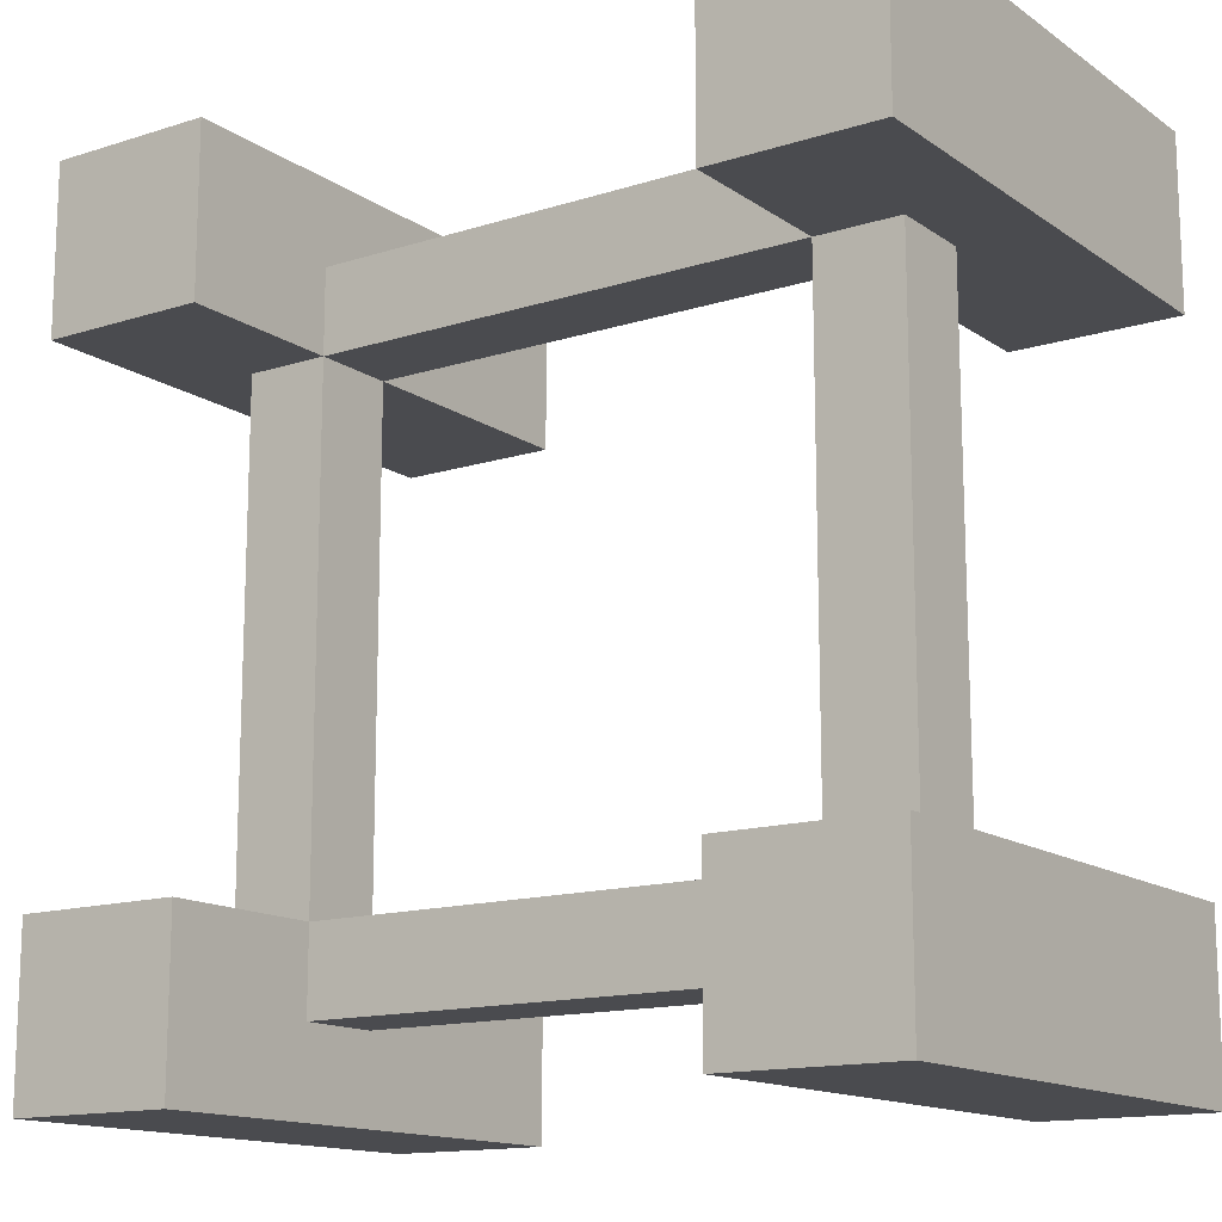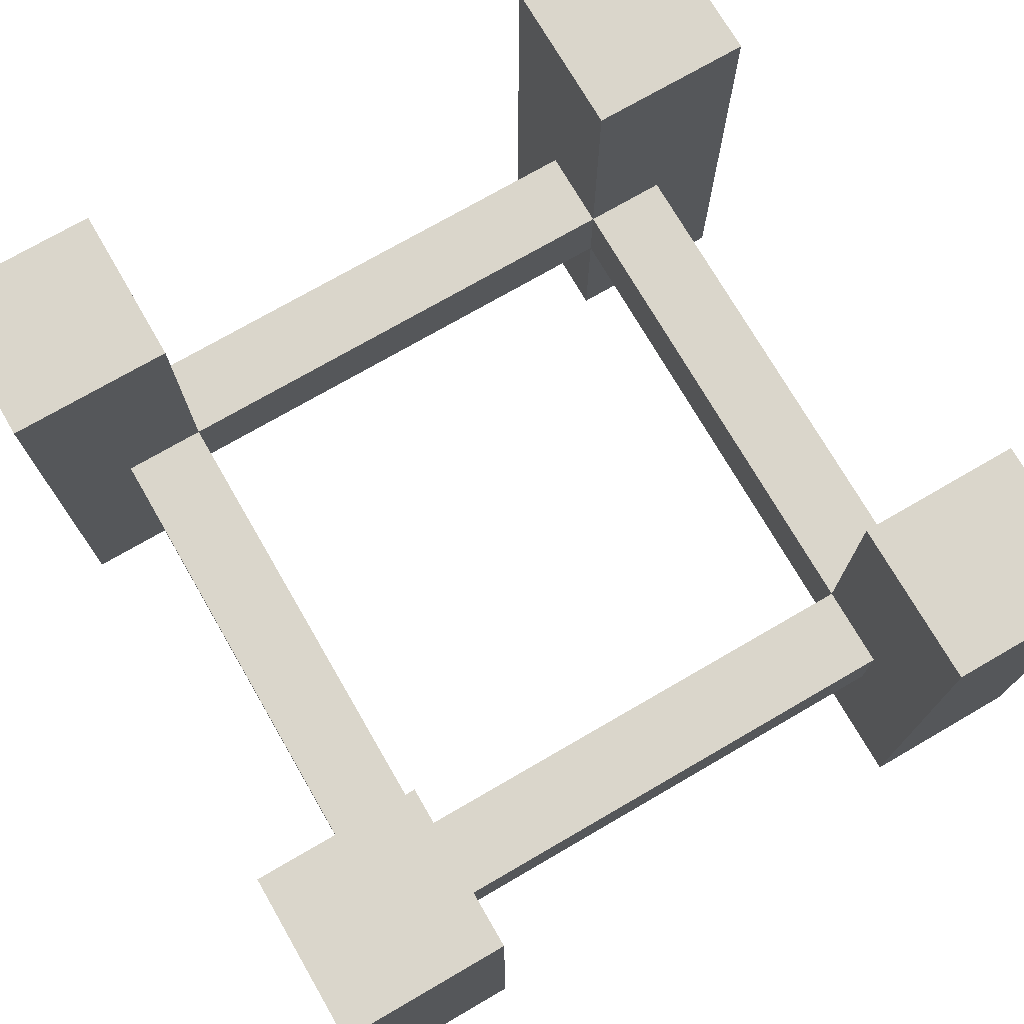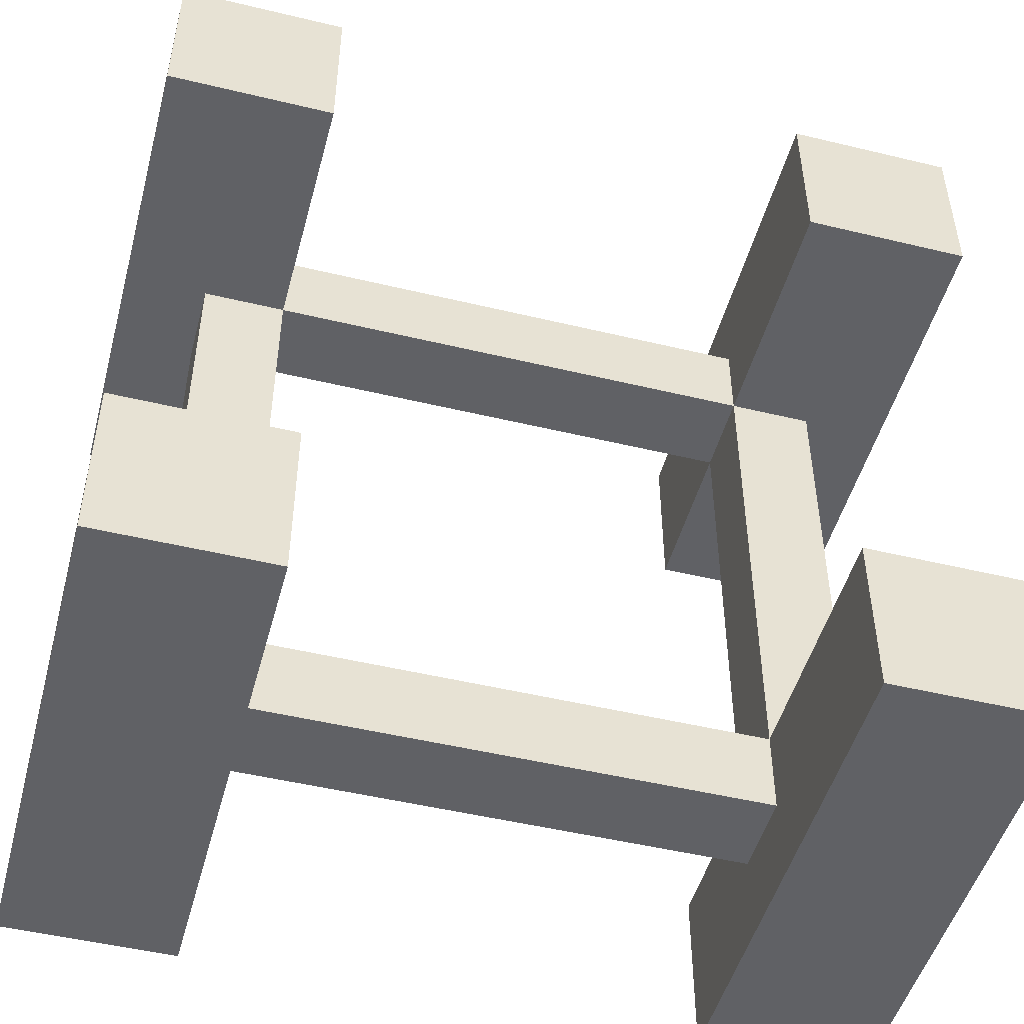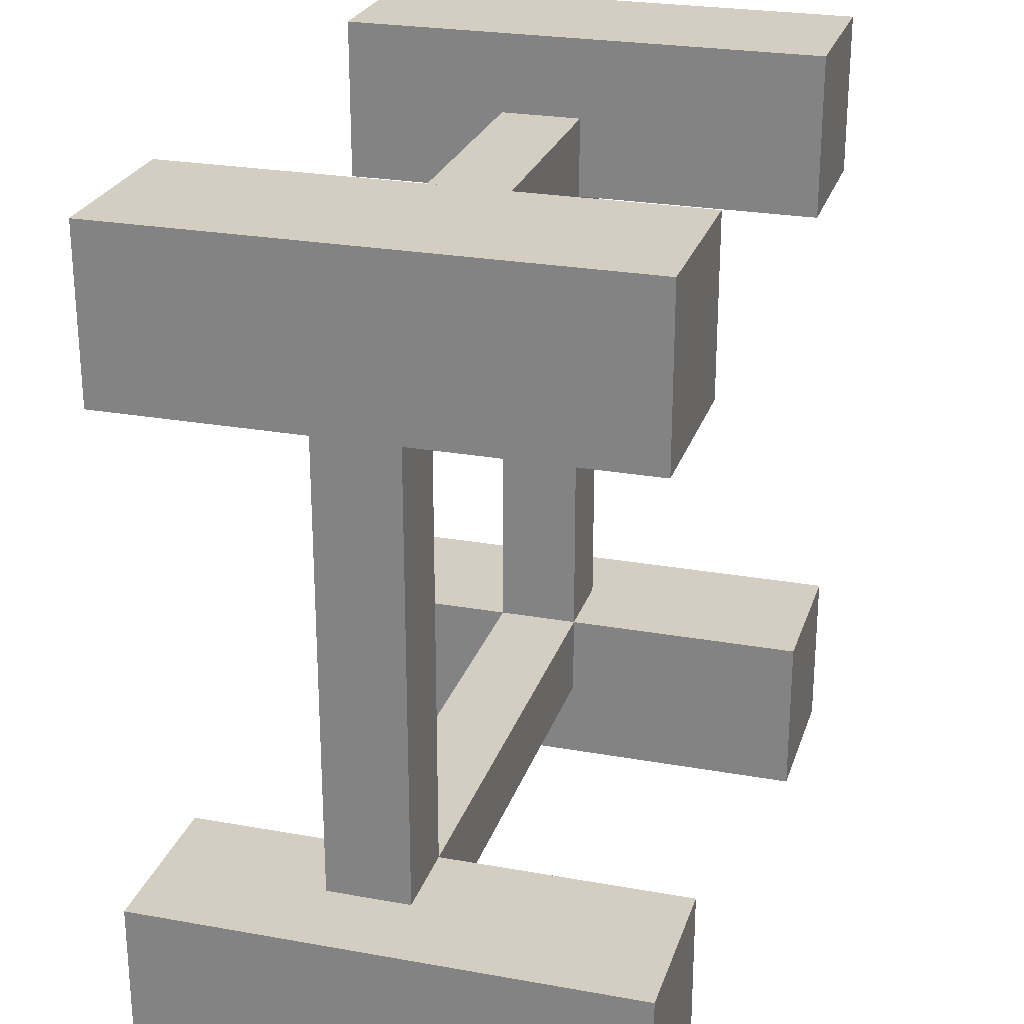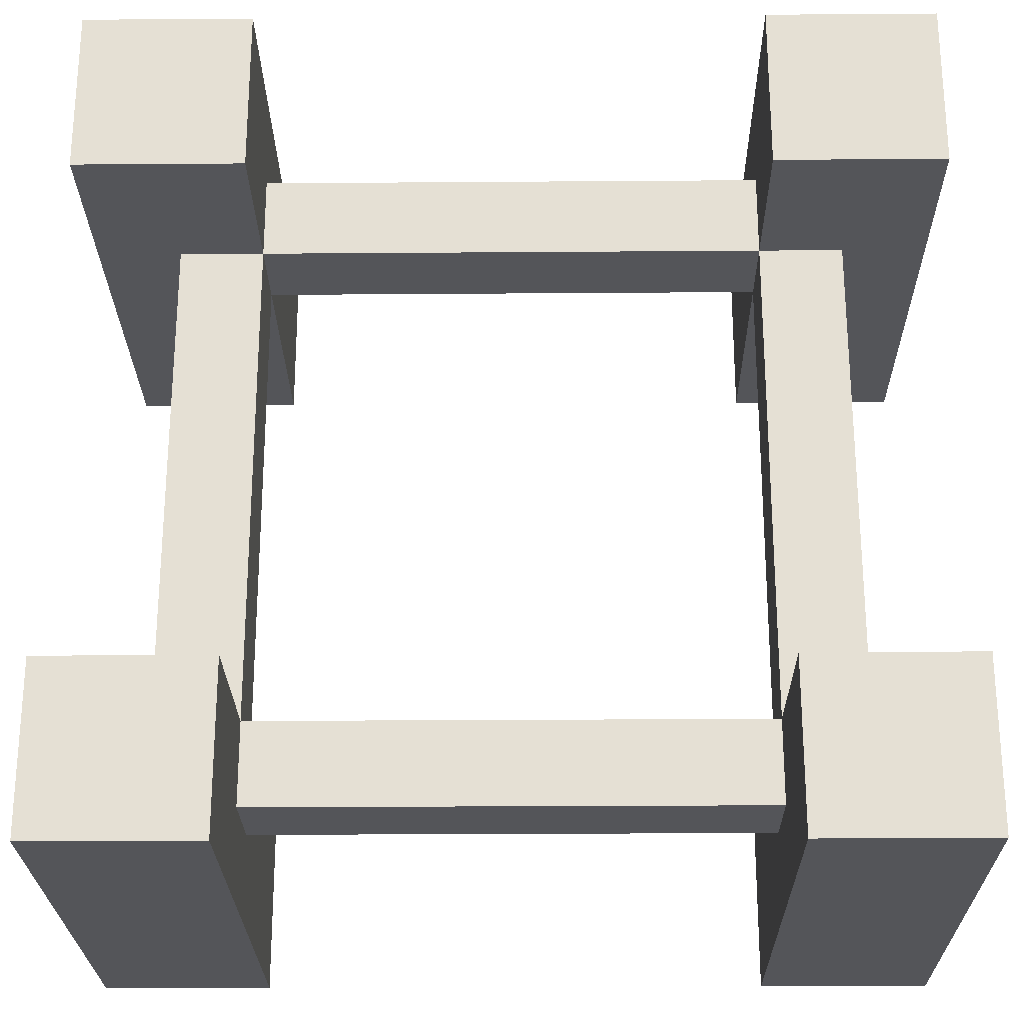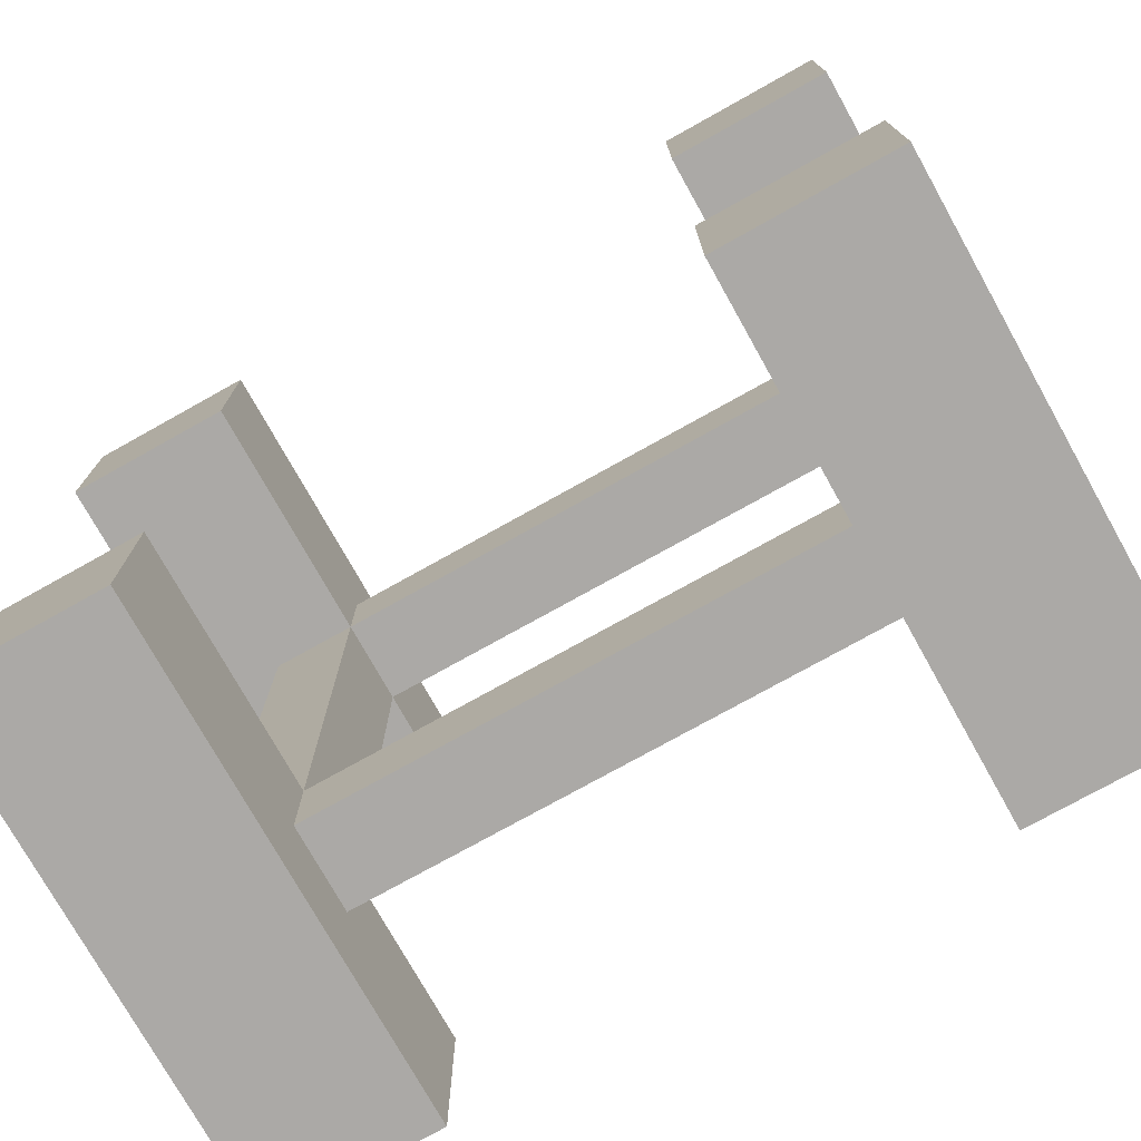
<metadata>
{"format":"obj","ext":"obj","renderer":"f3d","projection":"perspective","resolution":1024,"background":"white","views":[{"elev":-14.3,"azim":34.7,"up":"+Z"},{"elev":73.9,"azim":59.9,"up":"+Y"},{"elev":-48.9,"azim":165.0,"up":"+Z"},{"elev":25.2,"azim":106.2,"up":"+Z"},{"elev":-24.8,"azim":0.7,"up":"+Z"},{"elev":-75.6,"azim":-150.8,"up":"+Z"}]}
</metadata>
<code>
v -5 0 5
v -5 0 3
v -5 0 -3
v -5 0 -5
v -5 6 5
v -5 6 3
v -5 6 -3
v -5 6 -5
v -4 2 3
v -4 2 -3
v -4 3 3
v -4 3 -3
v 3 0 5
v 3 0 3
v 3 0 -3
v 3 0 -5
v 3 2 4
v 3 2 3
v 3 2 -3
v 3 2 -4
v 3 3 4
v 3 3 3
v 3 3 -3
v 3 3 -4
v 3 6 5
v 3 6 3
v 3 6 -3
v 3 6 -5
v -3 0 5
v -3 0 3
v -3 0 -3
v -3 0 -5
v -3 2 4
v -3 2 3
v -3 2 -3
v -3 2 -4
v -3 3 4
v -3 3 3
v -3 3 -3
v -3 3 -4
v -3 6 5
v -3 6 3
v -3 6 -3
v -3 6 -5
v 4 2 3
v 4 2 -3
v 4 3 3
v 4 3 -3
v 5 0 5
v 5 0 3
v 5 0 -3
v 5 0 -5
v 5 6 5
v 5 6 3
v 5 6 -3
v 5 6 -5
v -5 0 5
v -5 6 5
v -3 0 5
v -3 6 5
v 3 0 5
v 3 6 5
v 5 0 5
v 5 6 5
v -3 2 4
v -3 3 4
v 3 2 4
v 3 3 4
v -5 0 -3
v -5 6 -3
v -4 2 -3
v -4 3 -3
v -3 0 -3
v -3 2 -3
v -3 3 -3
v -3 6 -3
v 3 0 -3
v 3 2 -3
v 3 3 -3
v 3 6 -3
v 4 2 -3
v 4 3 -3
v 5 0 -3
v 5 6 -3
v -5 0 3
v -5 6 3
v -4 2 3
v -4 3 3
v -3 0 3
v -3 2 3
v -3 3 3
v -3 6 3
v 3 0 3
v 3 2 3
v 3 3 3
v 3 6 3
v 4 2 3
v 4 3 3
v 5 0 3
v 5 6 3
v -3 2 -4
v -3 3 -4
v 3 2 -4
v 3 3 -4
v -5 0 -5
v -5 6 -5
v -3 0 -5
v -3 6 -5
v 3 0 -5
v 3 6 -5
v 5 0 -5
v 5 6 -5
v -5 0 5
v -3 0 5
v 3 0 5
v 5 0 5
v -5 0 3
v -3 0 3
v 3 0 3
v 5 0 3
v -5 0 -3
v -3 0 -3
v 3 0 -3
v 5 0 -3
v -5 0 -5
v -3 0 -5
v 3 0 -5
v 5 0 -5
v -3 2 4
v 3 2 4
v -4 2 3
v -3 2 3
v 3 2 3
v 4 2 3
v -4 2 -3
v -3 2 -3
v 3 2 -3
v 4 2 -3
v -3 2 -4
v 3 2 -4
v -3 3 4
v 3 3 4
v -4 3 3
v -3 3 3
v 3 3 3
v 4 3 3
v -4 3 -3
v -3 3 -3
v 3 3 -3
v 4 3 -3
v -3 3 -4
v 3 3 -4
v -5 6 5
v -3 6 5
v 3 6 5
v 5 6 5
v -5 6 3
v -3 6 3
v 3 6 3
v 5 6 3
v -5 6 -3
v -3 6 -3
v 3 6 -3
v 5 6 -3
v -5 6 -5
v -3 6 -5
v 3 6 -5
v 5 6 -5
f 5 2 1
f 6 2 5
f 7 4 3
f 8 4 7
f 11 10 9
f 12 10 11
f 17 14 13
f 18 14 17
f 19 16 15
f 20 16 19
f 21 17 13
f 22 19 18
f 23 19 22
f 24 16 20
f 25 21 13
f 25 22 21
f 26 22 25
f 27 24 23
f 28 16 24
f 28 24 27
f 29 30 33
f 33 30 34
f 31 32 35
f 35 32 36
f 29 33 37
f 34 35 38
f 38 35 39
f 36 32 40
f 29 37 41
f 37 38 41
f 41 38 42
f 39 40 43
f 40 32 44
f 43 40 44
f 45 46 47
f 47 46 48
f 49 50 53
f 53 50 54
f 51 52 55
f 55 52 56
f 59 58 57
f 60 58 59
f 63 62 61
f 64 62 63
f 67 66 65
f 68 66 67
f 71 70 69
f 72 70 71
f 73 71 69
f 74 71 73
f 75 70 72
f 76 70 75
f 78 75 74
f 79 75 78
f 81 78 77
f 82 80 79
f 83 81 77
f 83 82 81
f 84 80 82
f 84 82 83
f 85 86 87
f 87 86 88
f 85 87 89
f 89 87 90
f 88 86 91
f 91 86 92
f 90 91 94
f 94 91 95
f 93 94 97
f 95 96 98
f 93 97 99
f 97 98 99
f 98 96 100
f 99 98 100
f 101 102 103
f 103 102 104
f 105 106 107
f 107 106 108
f 109 110 111
f 111 110 112
f 117 114 113
f 118 114 117
f 119 116 115
f 120 116 119
f 125 122 121
f 126 122 125
f 127 124 123
f 128 124 127
f 132 130 129
f 133 130 132
f 135 132 131
f 136 132 135
f 137 134 133
f 138 134 137
f 139 137 136
f 140 137 139
f 141 142 144
f 144 142 145
f 143 144 147
f 147 144 148
f 145 146 149
f 149 146 150
f 148 149 151
f 151 149 152
f 153 154 157
f 157 154 158
f 155 156 159
f 159 156 160
f 161 162 165
f 165 162 166
f 163 164 167
f 167 164 168

</code>
